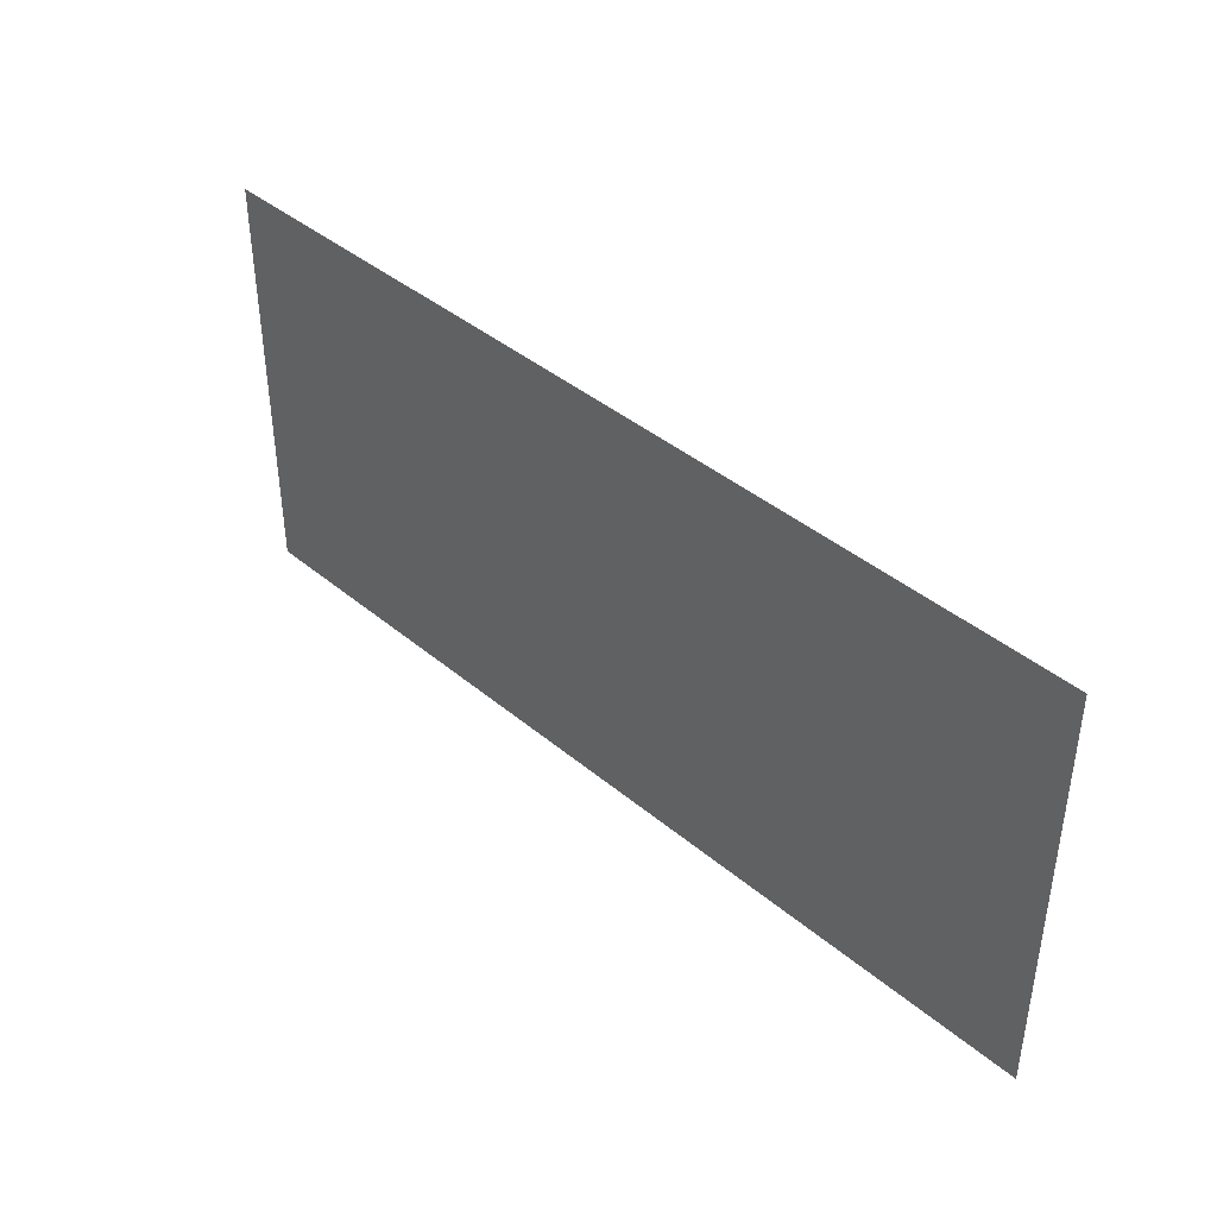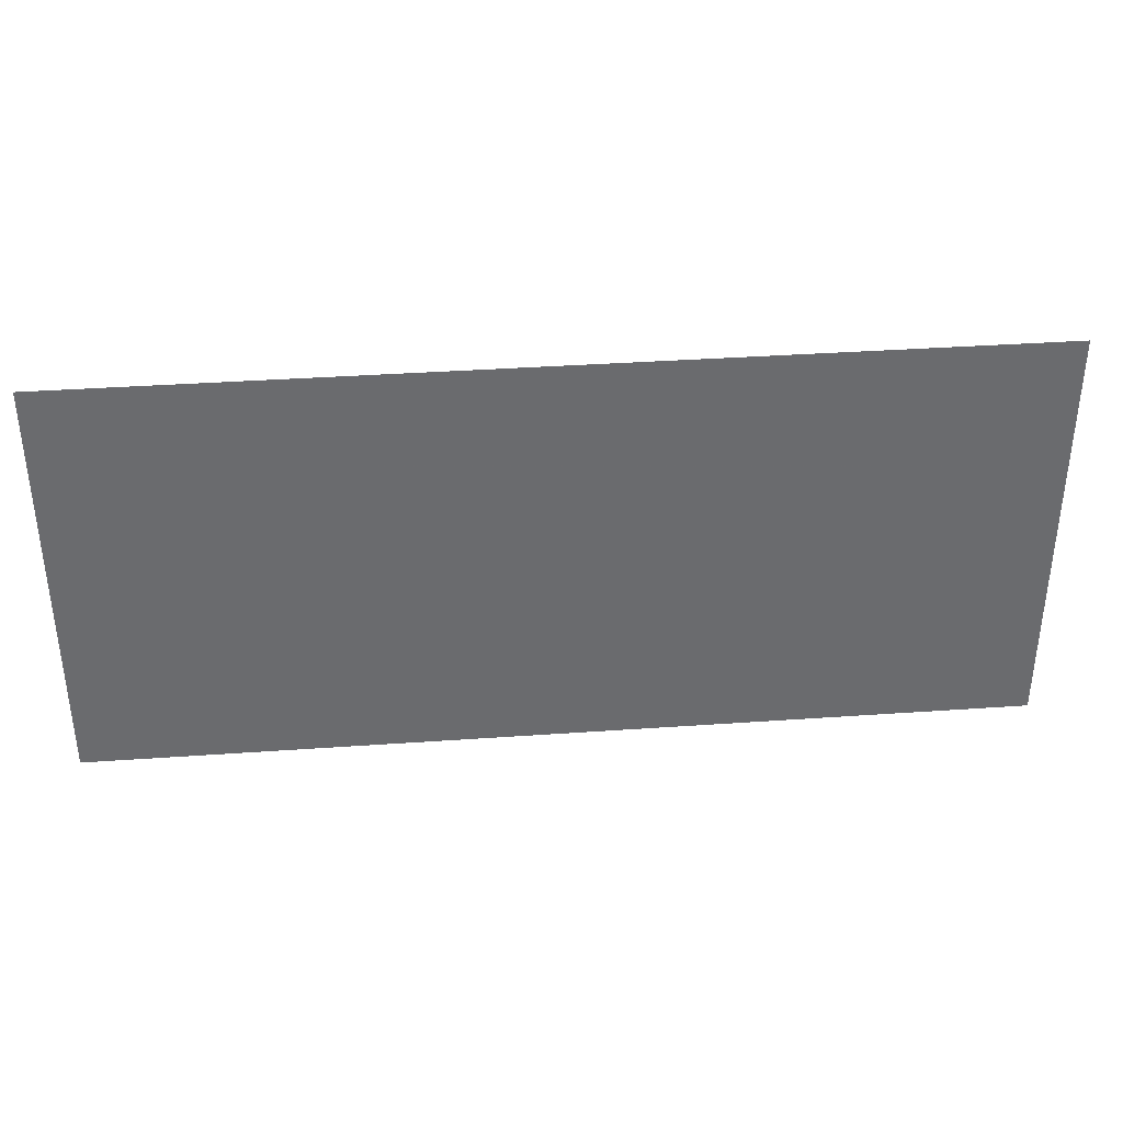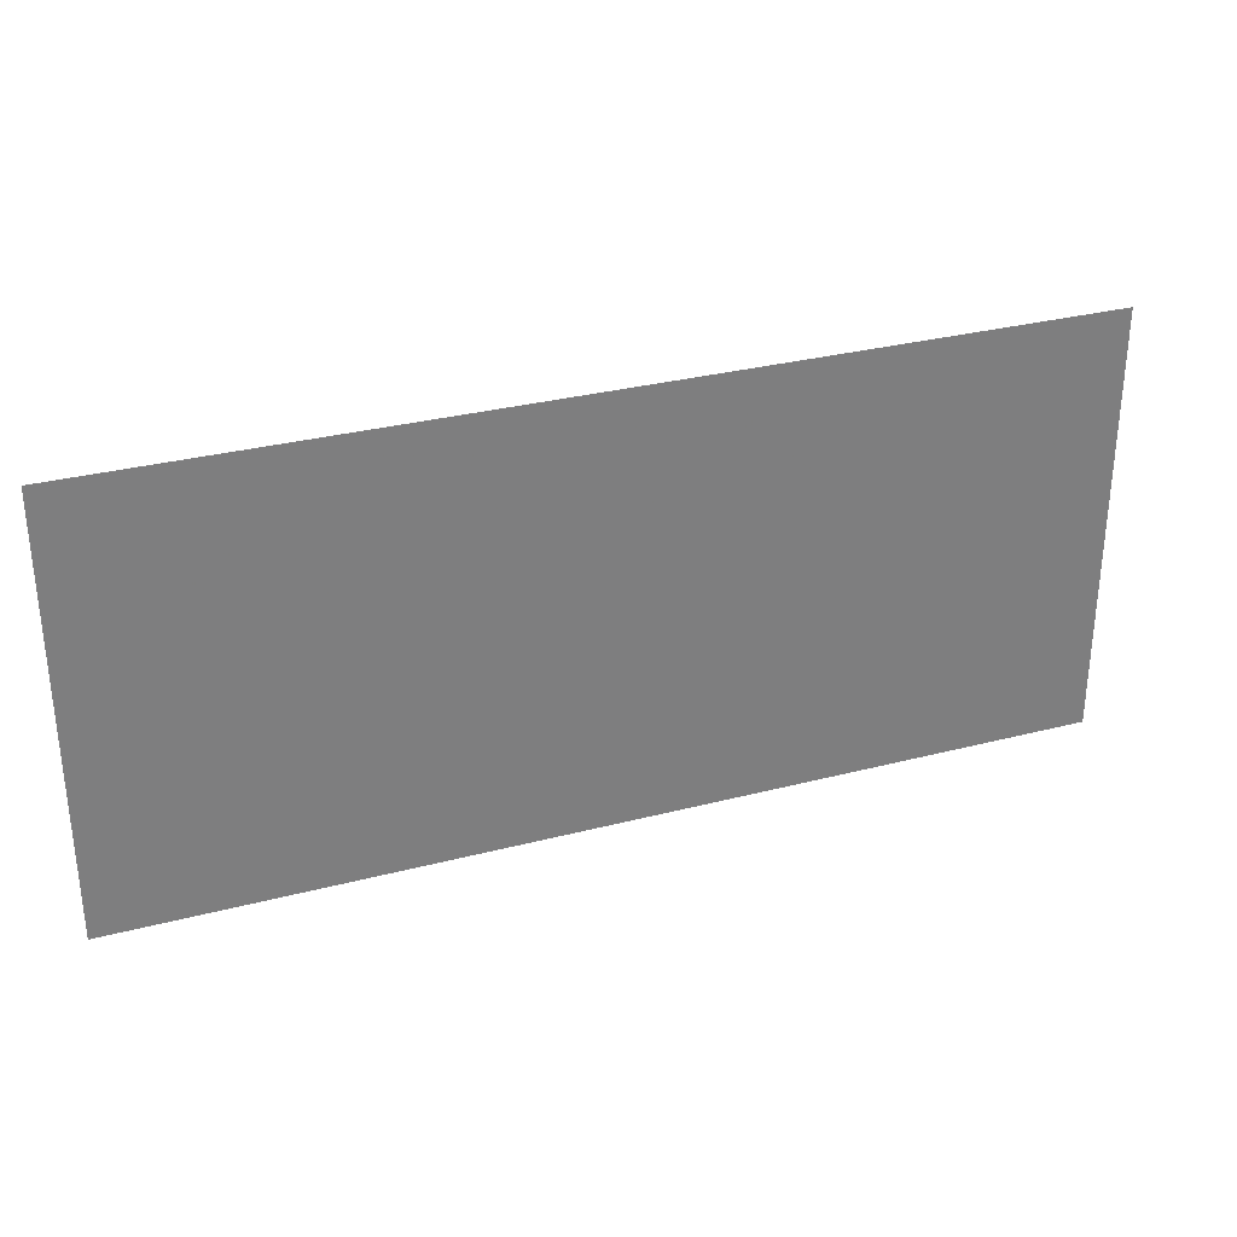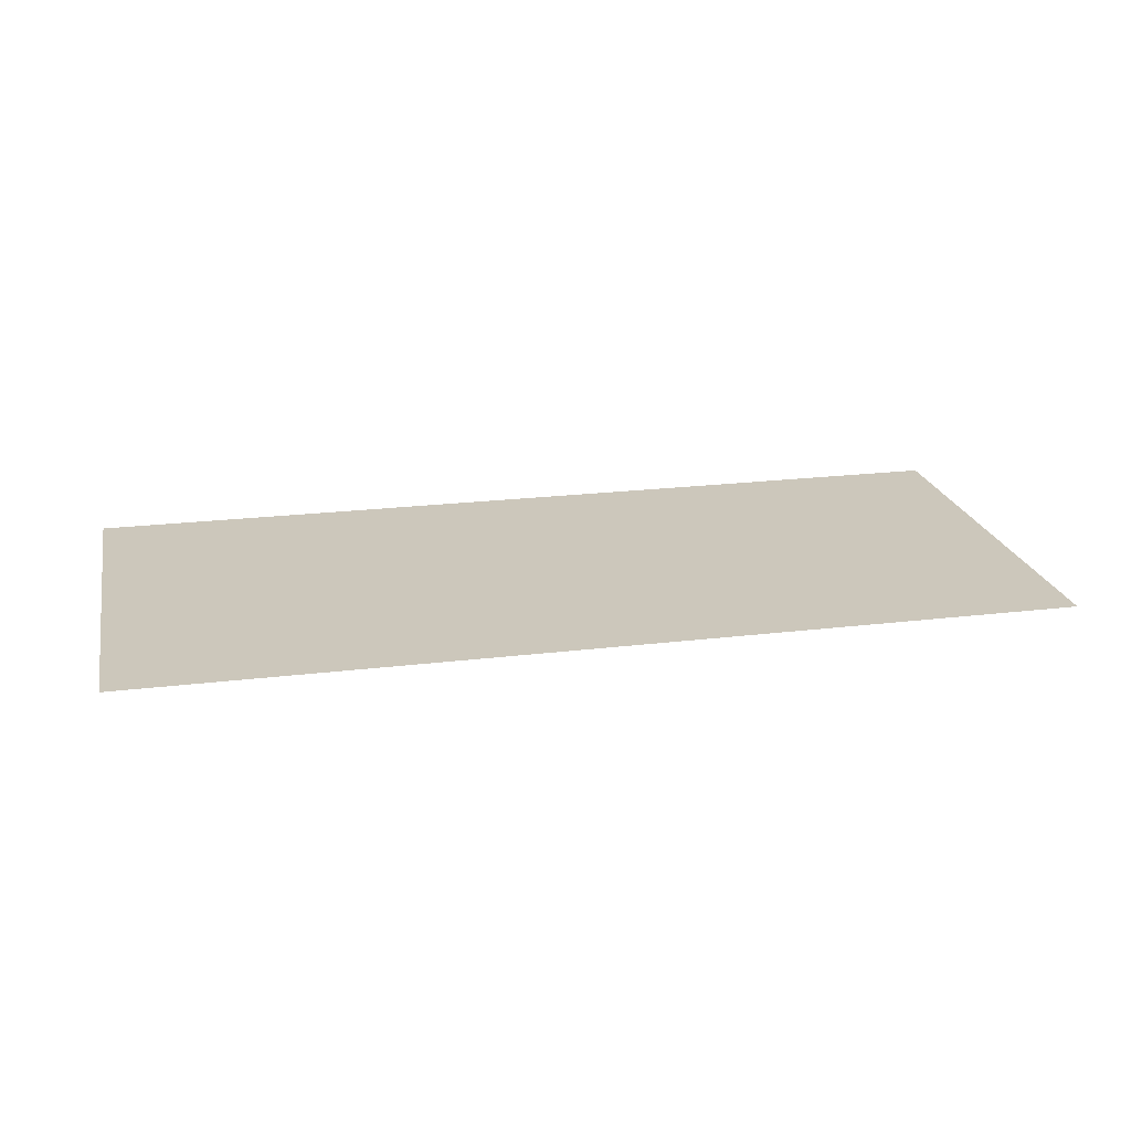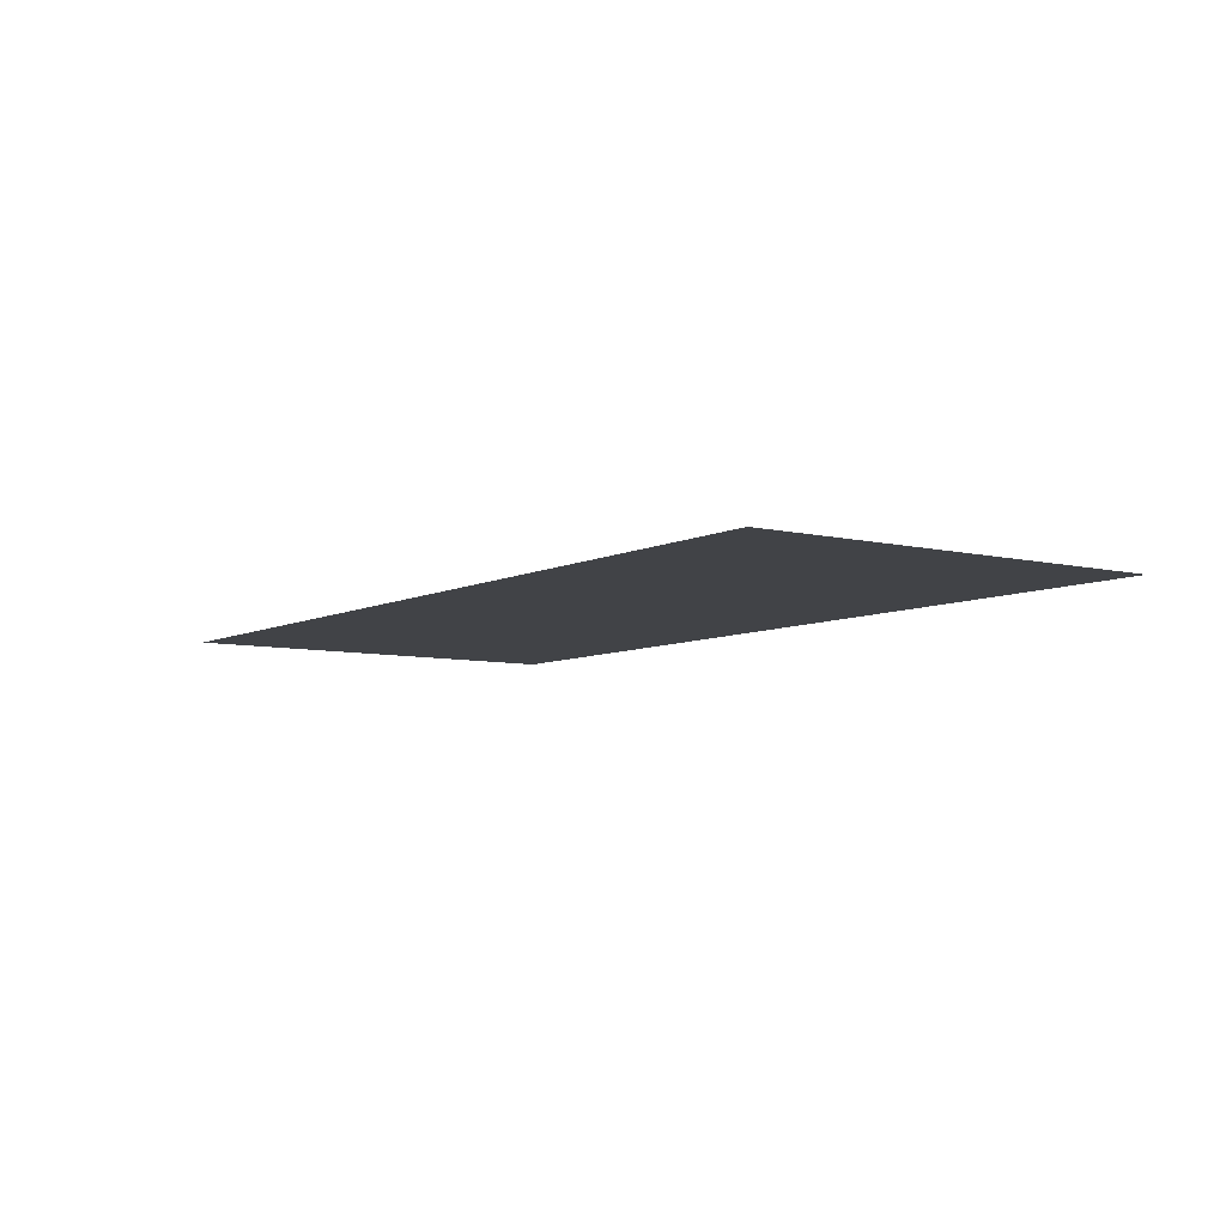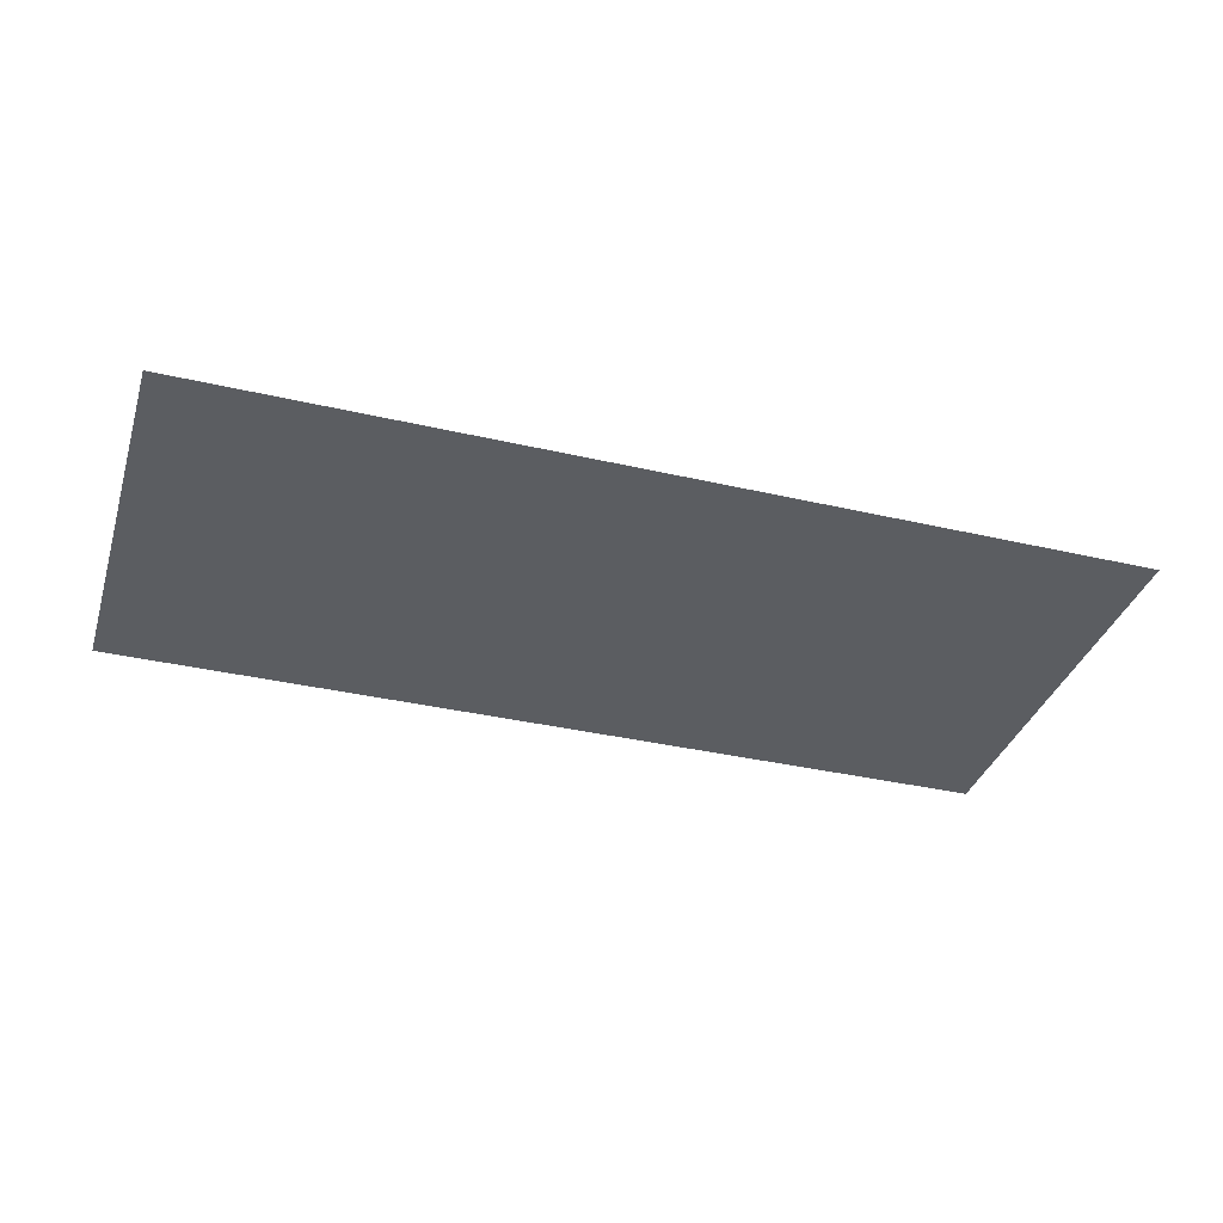
<metadata>
{"format":"obj","ext":"obj","renderer":"f3d","projection":"perspective","resolution":1024,"background":"white","views":[{"elev":40.9,"azim":45.5,"up":"+Z"},{"elev":36.9,"azim":-5.2,"up":"+Z"},{"elev":31.0,"azim":-20.4,"up":"+Z"},{"elev":21.6,"azim":167.9,"up":"+Y"},{"elev":-7.0,"azim":54.9,"up":"+Y"},{"elev":-35.8,"azim":-17.0,"up":"+Y"}]}
</metadata>
<code>
v -0.4 -0.0125 -0.00064
v 0.4 -0.0125 -0.00064
v 0.4 -0.0125 0.2494
v -0.4 -0.0125 0.2494
v 0.4 -0.0125 0.3614
v -0.4 -0.0125 0.3614
v -0.4 -0.0125 0.2494
v 0.4 -0.0125 0.2494
g mesh7311696
f 1 2 3
f 3 4 1
f 5 6 7
f 7 8 5

</code>
